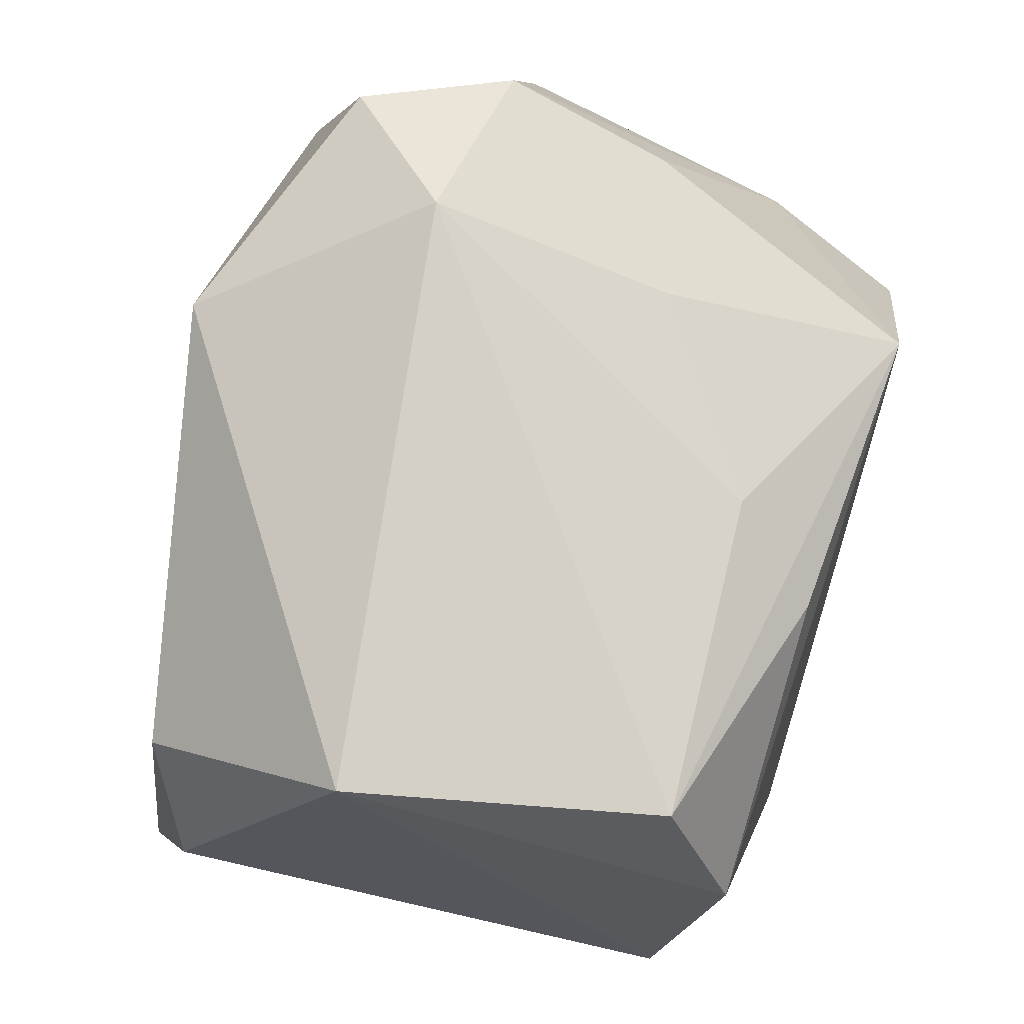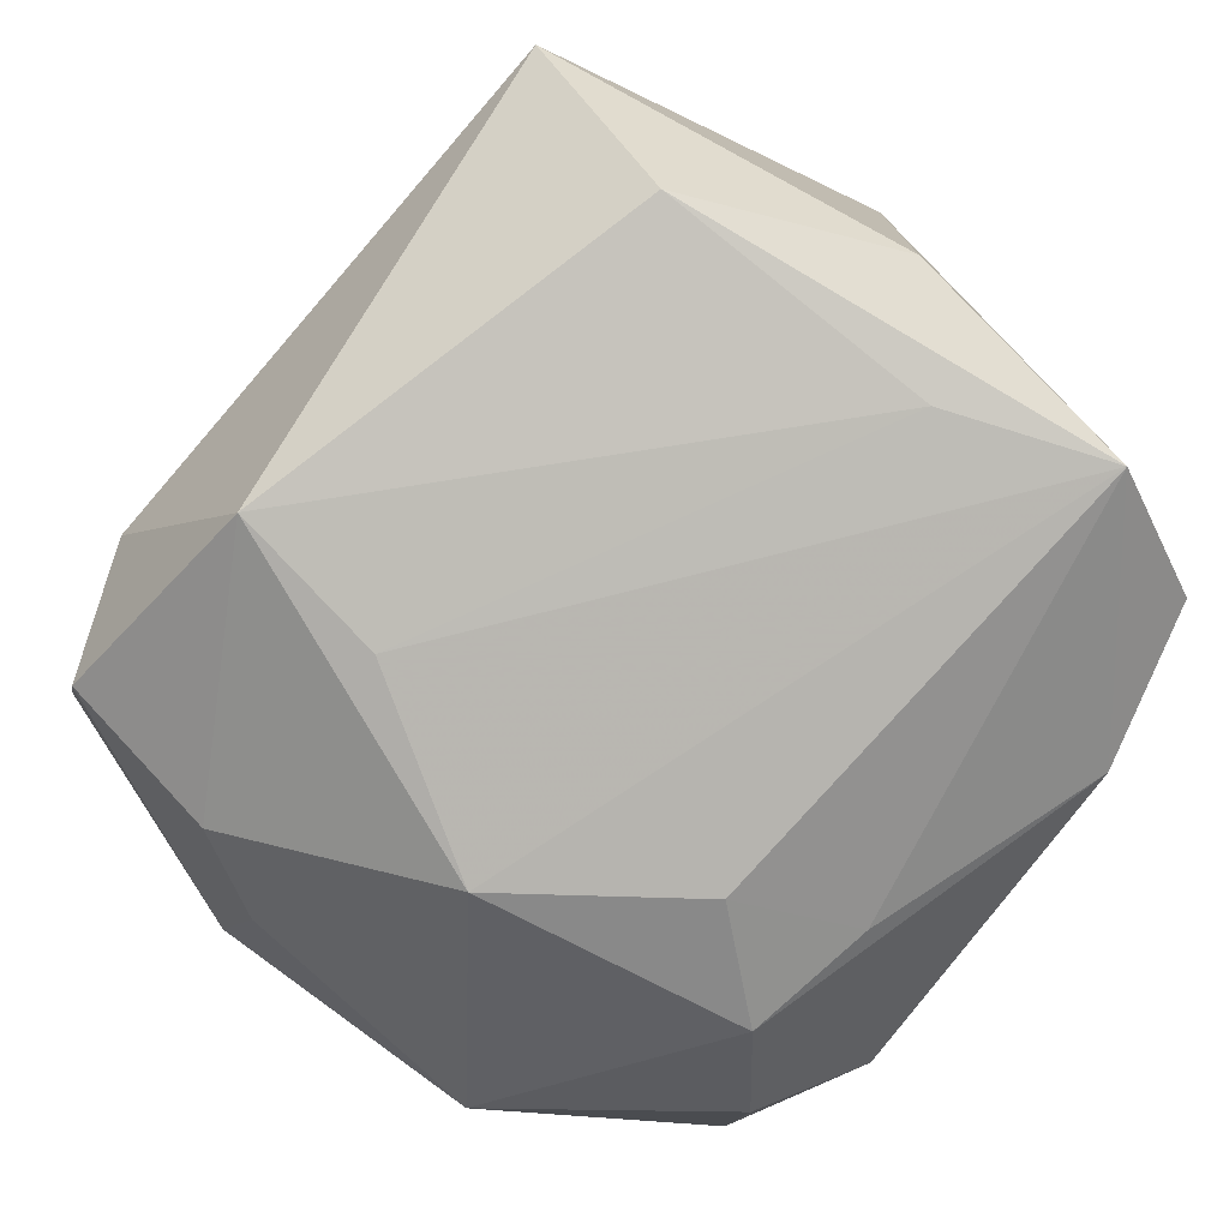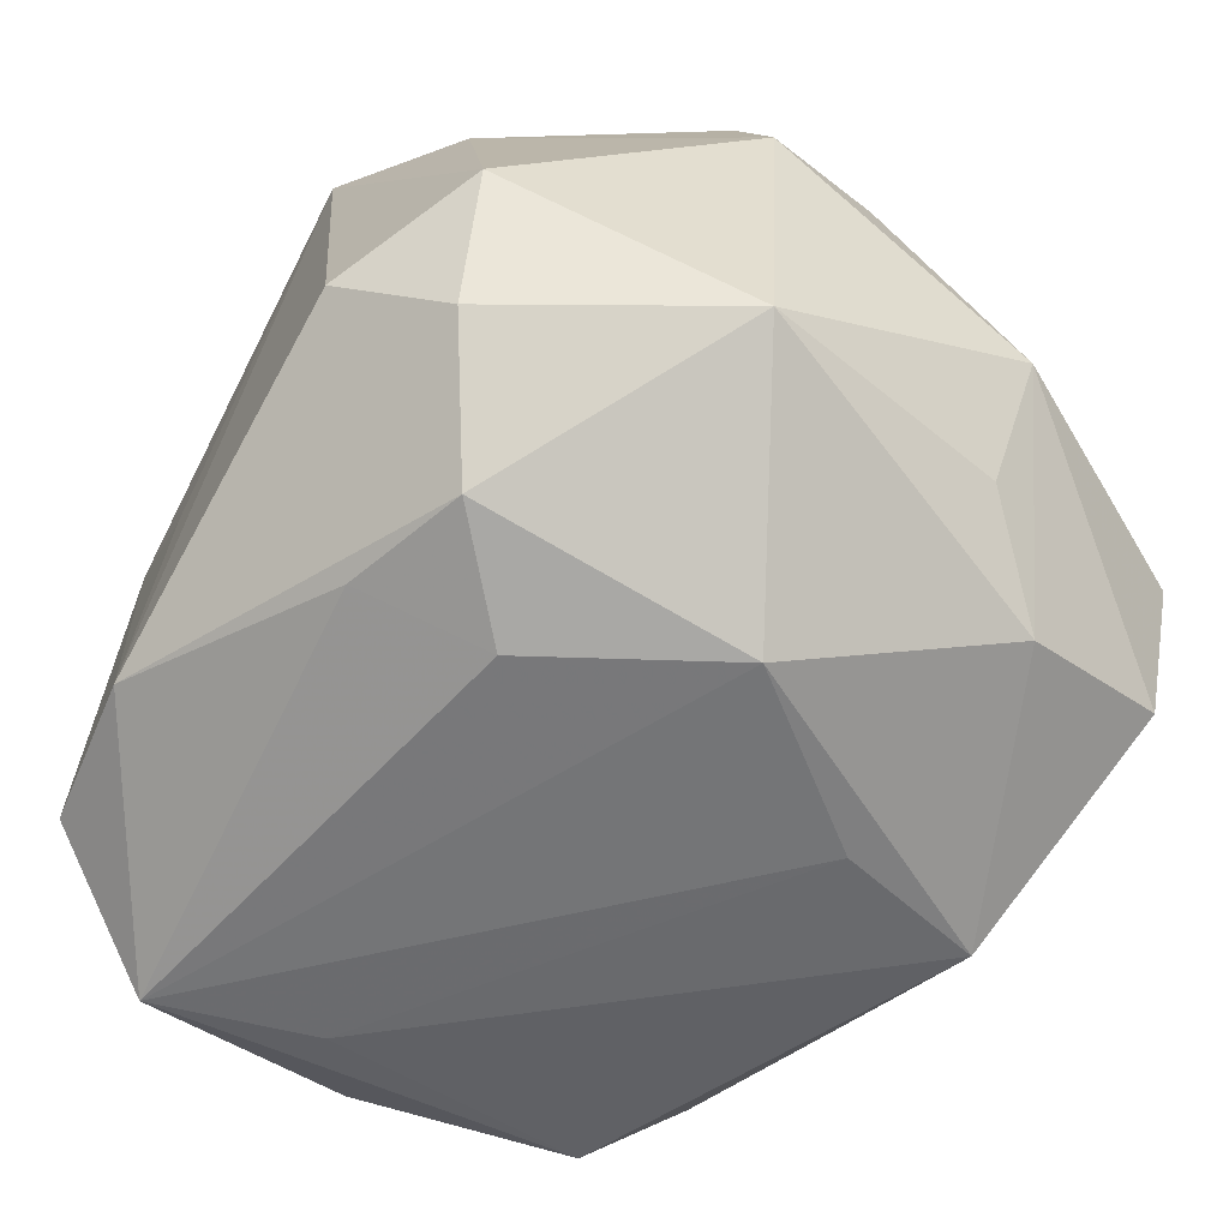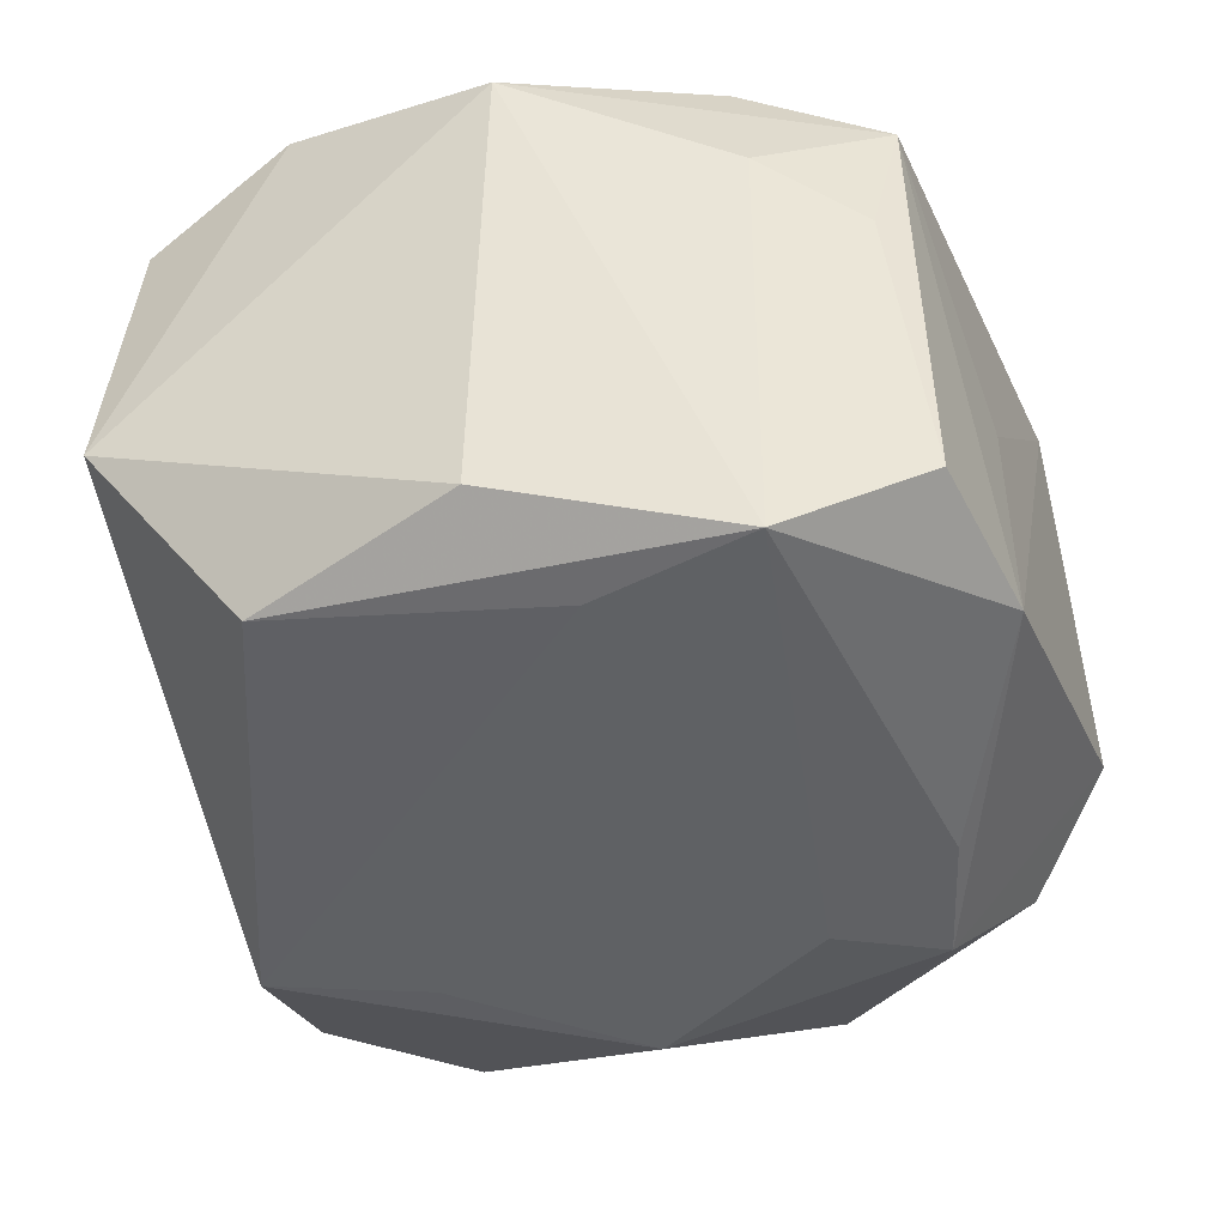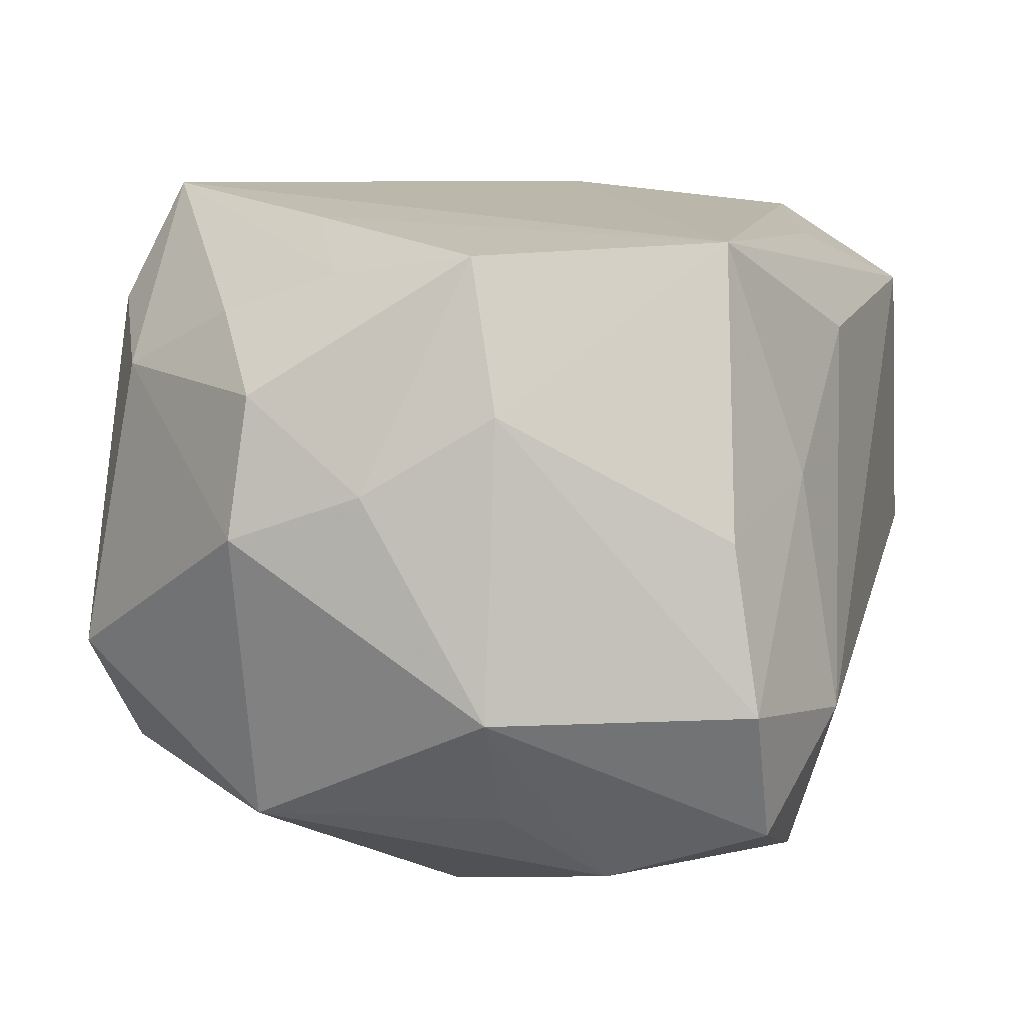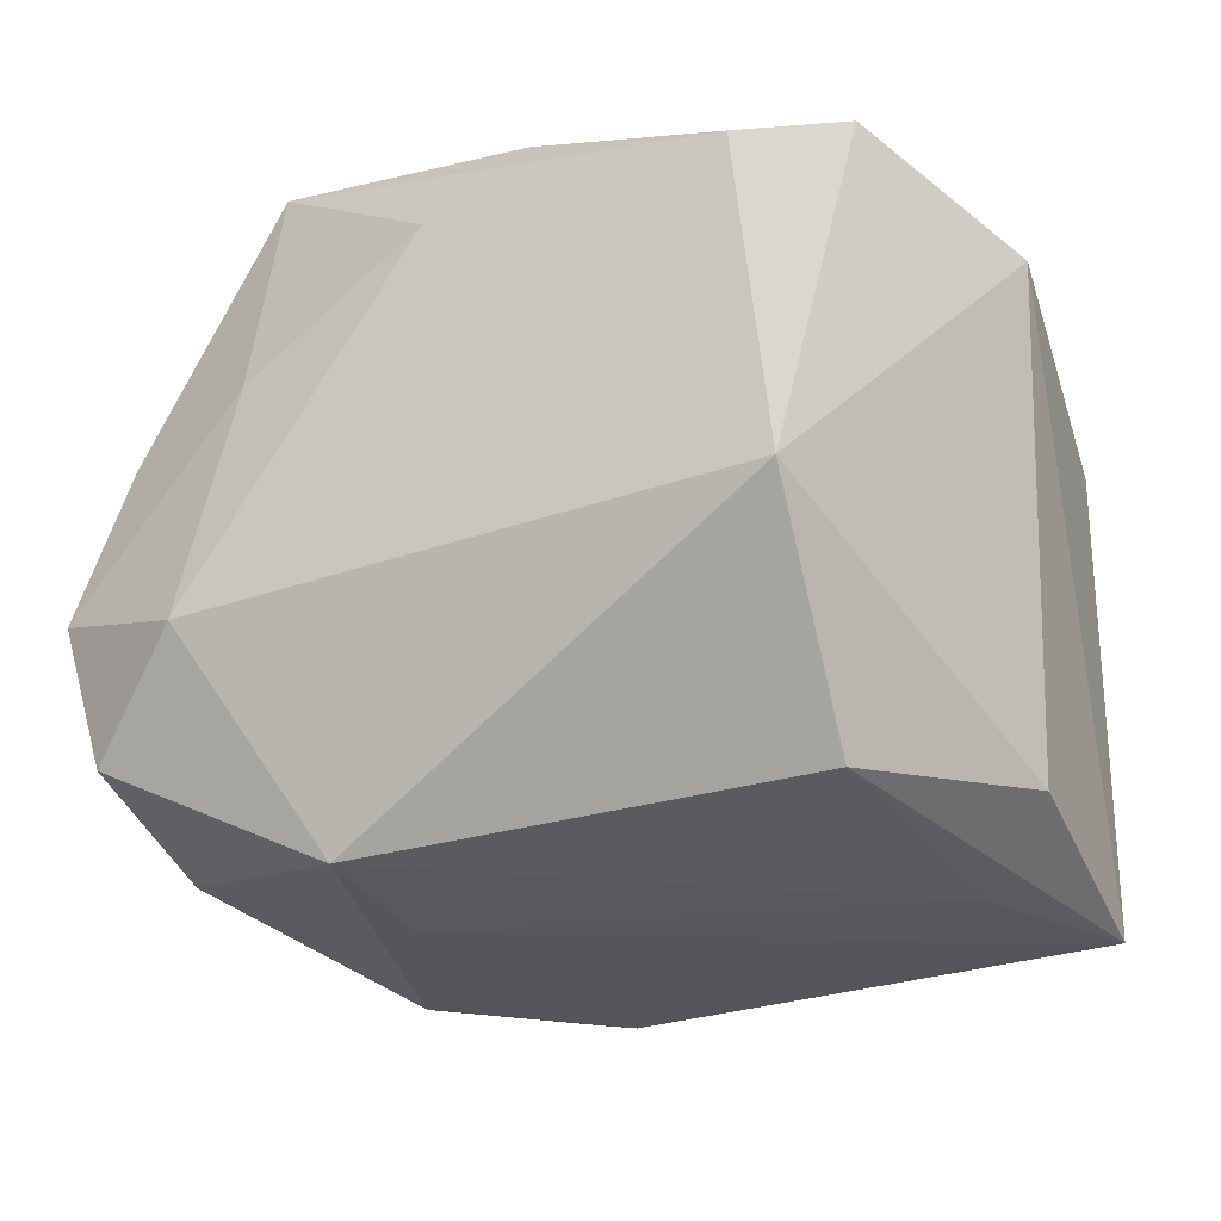
<metadata>
{"format":"obj","ext":"obj","renderer":"f3d","projection":"perspective","resolution":1024,"background":"white","views":[{"elev":74.1,"azim":-77.9,"up":"+Y"},{"elev":-77.9,"azim":-124.5,"up":"+Z"},{"elev":-60.3,"azim":56.1,"up":"+Z"},{"elev":-43.4,"azim":-73.9,"up":"+Z"},{"elev":17.4,"azim":110.7,"up":"+Z"},{"elev":-22.3,"azim":-145.8,"up":"+Z"}]}
</metadata>
<code>
v 0.02202 0.00555 0.02408
v 0.02863 -0.007755 -0.01449
v 0.006136 0.01289 -0.02342
v -0.02288 0.02393 0.01523
v -0.02236 -0.02193 0.003988
v 0.02323 0.02596 -0.004726
v 0.01911 -0.0221 -0.01443
v 0.006613 -0.01109 -0.02408
v 0.004217 -0.01954 -0.02101
v -0.02579 0.02439 -0.005537
v -0.02589 -0.01537 -0.02253
v 0.0264 0.009358 -0.01317
v -0.006865 0.02045 0.02141
v -0.01586 -0.0005739 0.0226
v -0.02248 -0.004622 -0.02204
v 0.004389 -0.02472 0.02424
v -0.02367 0.01419 -0.01938
v 0.0107 0.02527 0.008315
v 0.01245 0.02866 -0.007543
v -0.002006 0.02448 0.01575
v 0.01438 0.001089 -0.02431
v 0.01247 0.02003 0.02424
v -0.02146 -0.02431 -0.01618
v 0.01798 -0.02209 0.01361
v 0.02152 0.01511 -0.01864
v 0.02929 0.0005779 0.009275
v -0.02558 0.01394 0.02005
v -0.0231 -0.01404 0.01778
v 0.02738 -0.008257 0.01477
v -0.01069 -0.02638 -0.01745
v 0.02345 -0.02363 -0.00574
v -0.02085 -0.02359 0.01332
v 0.01281 -0.01742 -0.02176
v 0.02081 0.02337 0.00616
v -0.02909 -0.0006746 0.01642
v 0.01991 0.02596 -0.01448
v 0.02587 0.008696 0.01454
v -0.008187 -0.02599 -0.0008004
v -0.02874 0.0001342 -0.01776
v 0.02038 -0.01326 0.01863
v 0.01379 -0.02784 -0.009034
v 0.01342 -0.009325 0.02424
v 0.009295 -0.02713 0.01629
v -0.02538 -0.0154 0.008385
v 0.02021 -0.004872 0.02178
v 0.003996 0.02352 -0.02233
v 0.03089 -0.008188 0.005849
v 0.03089 0.009846 -0.004714
f 48 47 2
f 48 2 12
f 46 15 17
f 39 10 17
f 17 10 46
f 3 46 21
f 3 15 46
f 21 2 33
f 41 30 33
f 33 30 9
f 43 24 16
f 43 30 41
f 38 30 43
f 19 10 4
f 46 10 19
f 21 46 25
f 25 2 21
f 25 12 2
f 48 12 25
f 47 24 31
f 31 2 47
f 31 43 41
f 24 43 31
f 21 33 8
f 8 33 9
f 4 10 27
f 32 44 5
f 16 28 32
f 32 5 23
f 32 43 16
f 23 30 32
f 38 43 32
f 32 30 38
f 42 22 16
f 42 1 22
f 26 47 48
f 4 22 20
f 20 19 4
f 7 33 2
f 2 31 7
f 41 33 7
f 7 31 41
f 9 30 11
f 11 8 9
f 11 30 23
f 21 8 11
f 11 3 21
f 15 3 11
f 39 17 11
f 11 17 15
f 23 5 11
f 5 44 11
f 14 28 16
f 14 27 28
f 16 22 14
f 22 27 14
f 13 22 4
f 4 27 13
f 13 27 22
f 28 27 35
f 35 32 28
f 44 32 35
f 39 11 35
f 35 11 44
f 35 10 39
f 35 27 10
f 16 24 40
f 37 26 48
f 1 26 37
f 48 6 37
f 22 1 37
f 18 20 22
f 19 20 18
f 18 6 19
f 46 19 36
f 19 6 36
f 36 25 46
f 48 25 36
f 36 6 48
f 1 42 45
f 45 40 1
f 45 42 16
f 16 40 45
f 1 40 29
f 47 26 29
f 29 26 1
f 29 24 47
f 29 40 24
f 22 37 34
f 34 37 6
f 34 18 22
f 6 18 34

</code>
